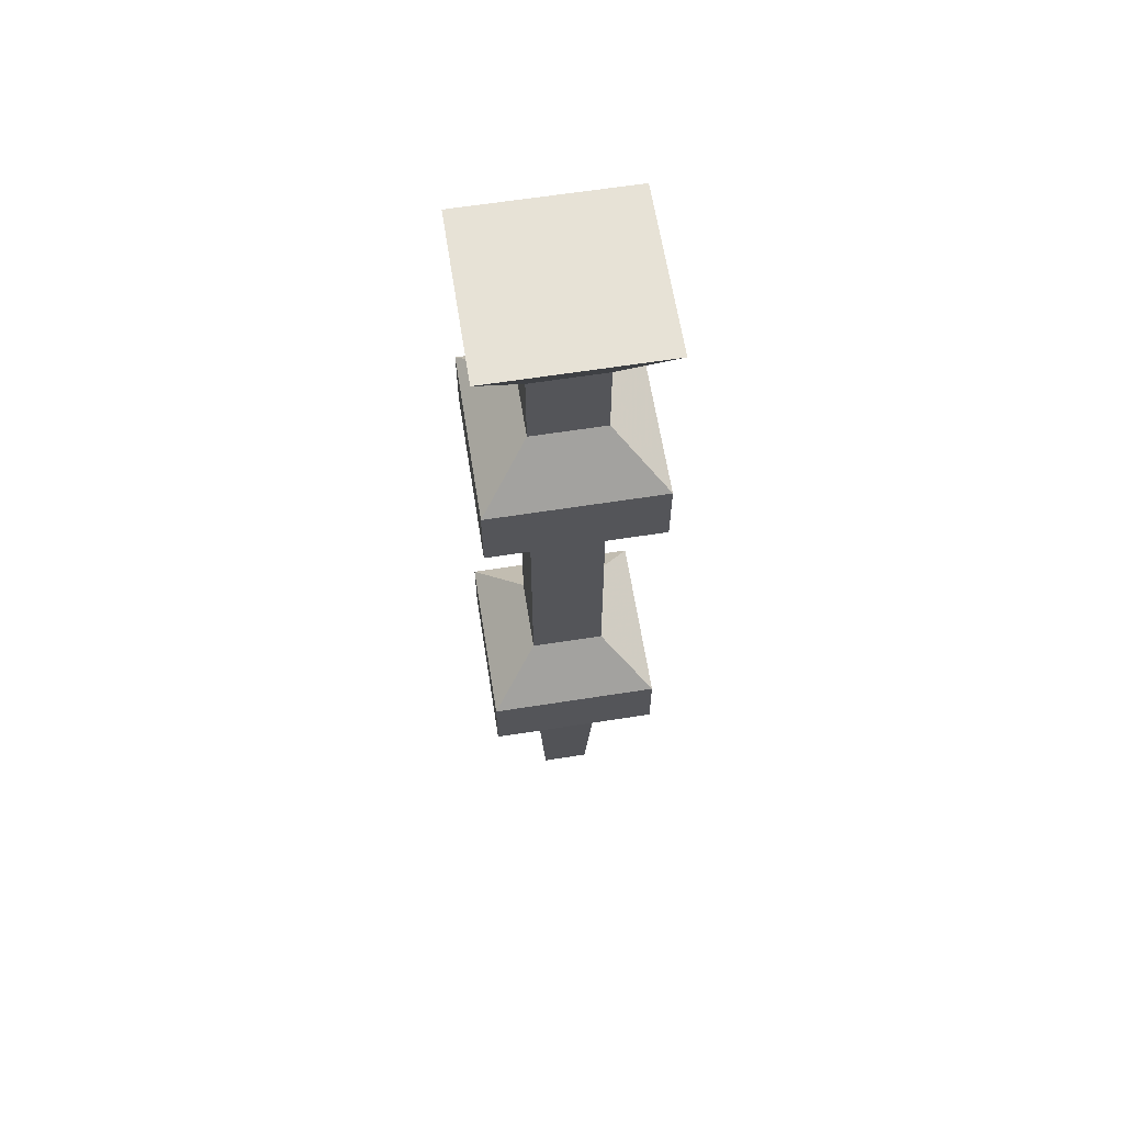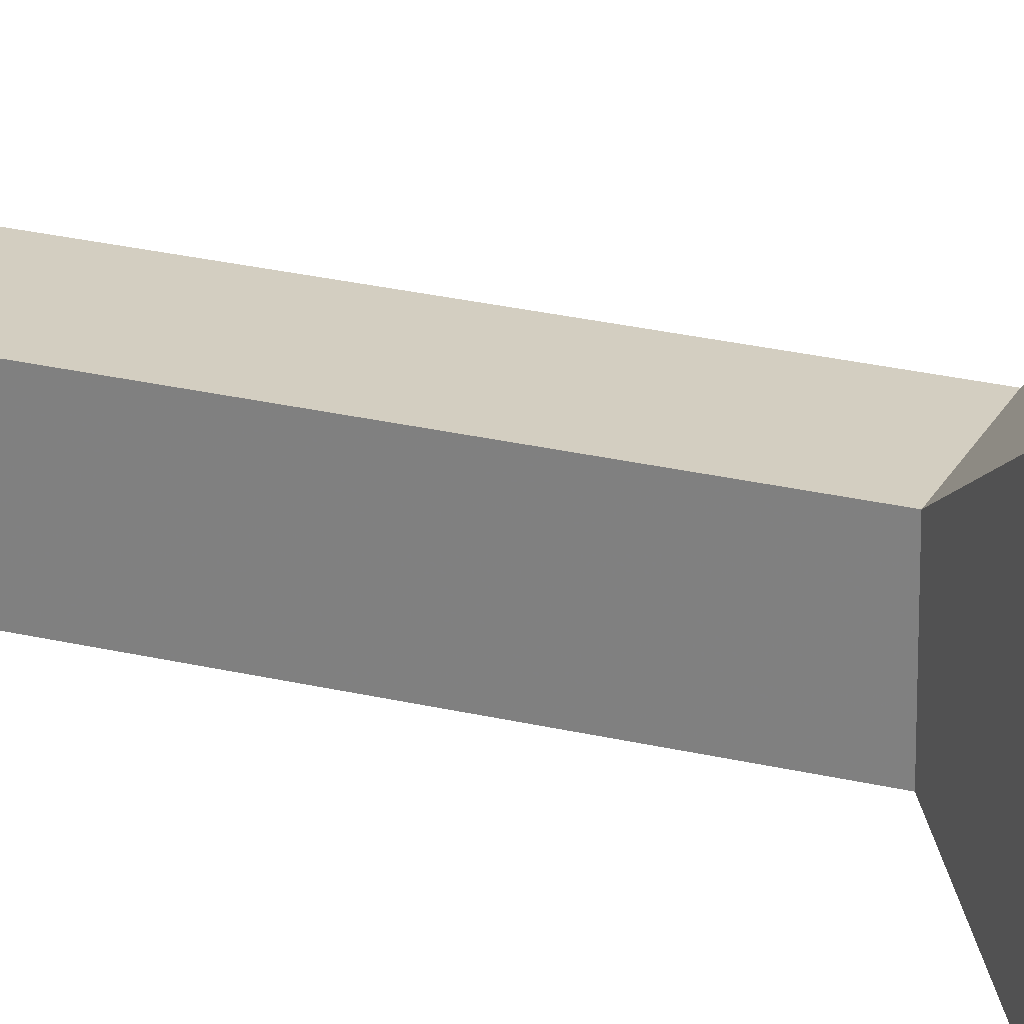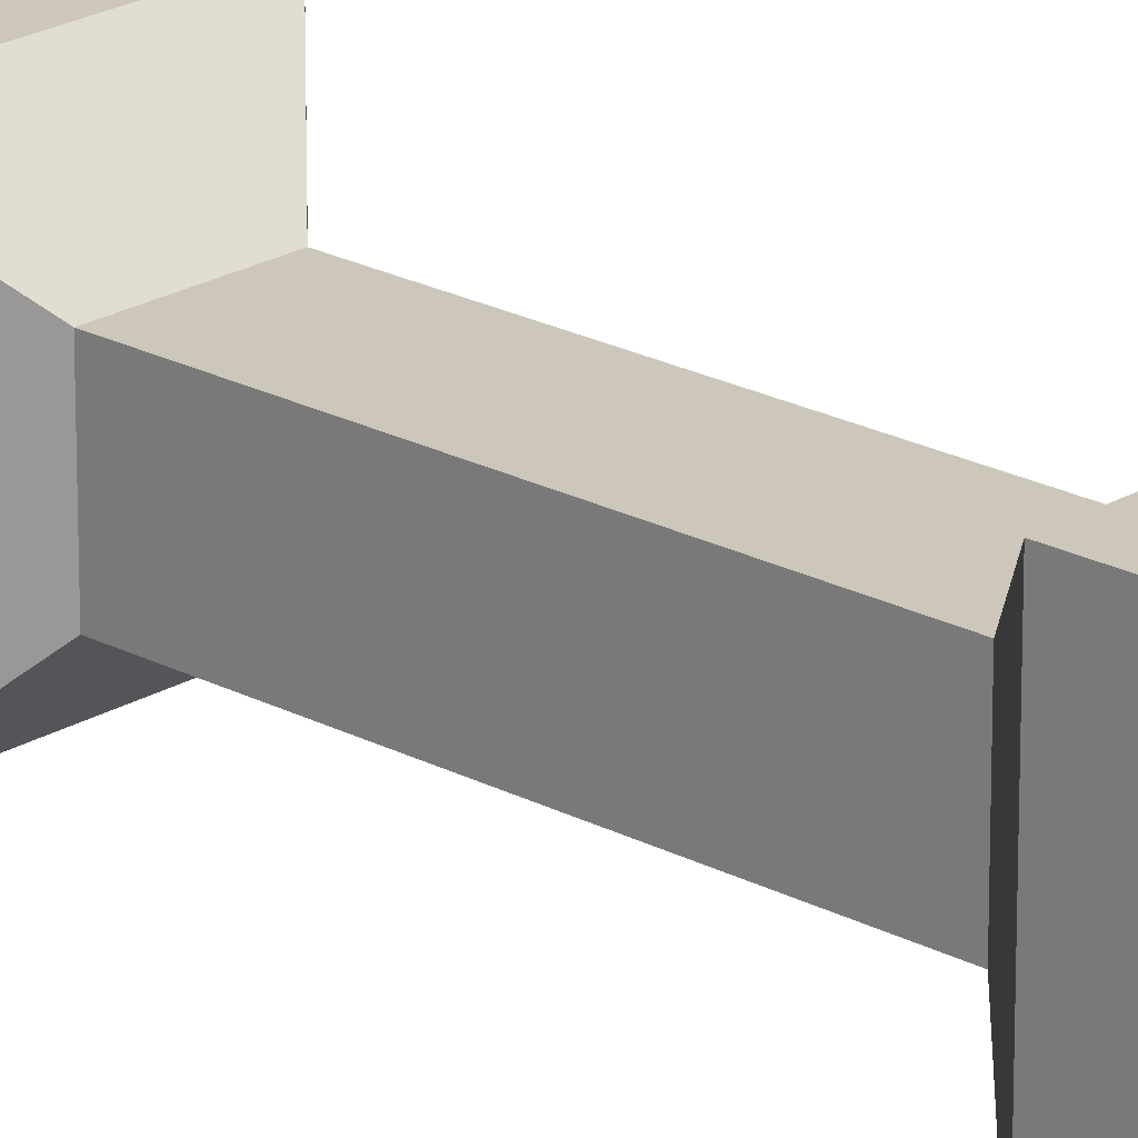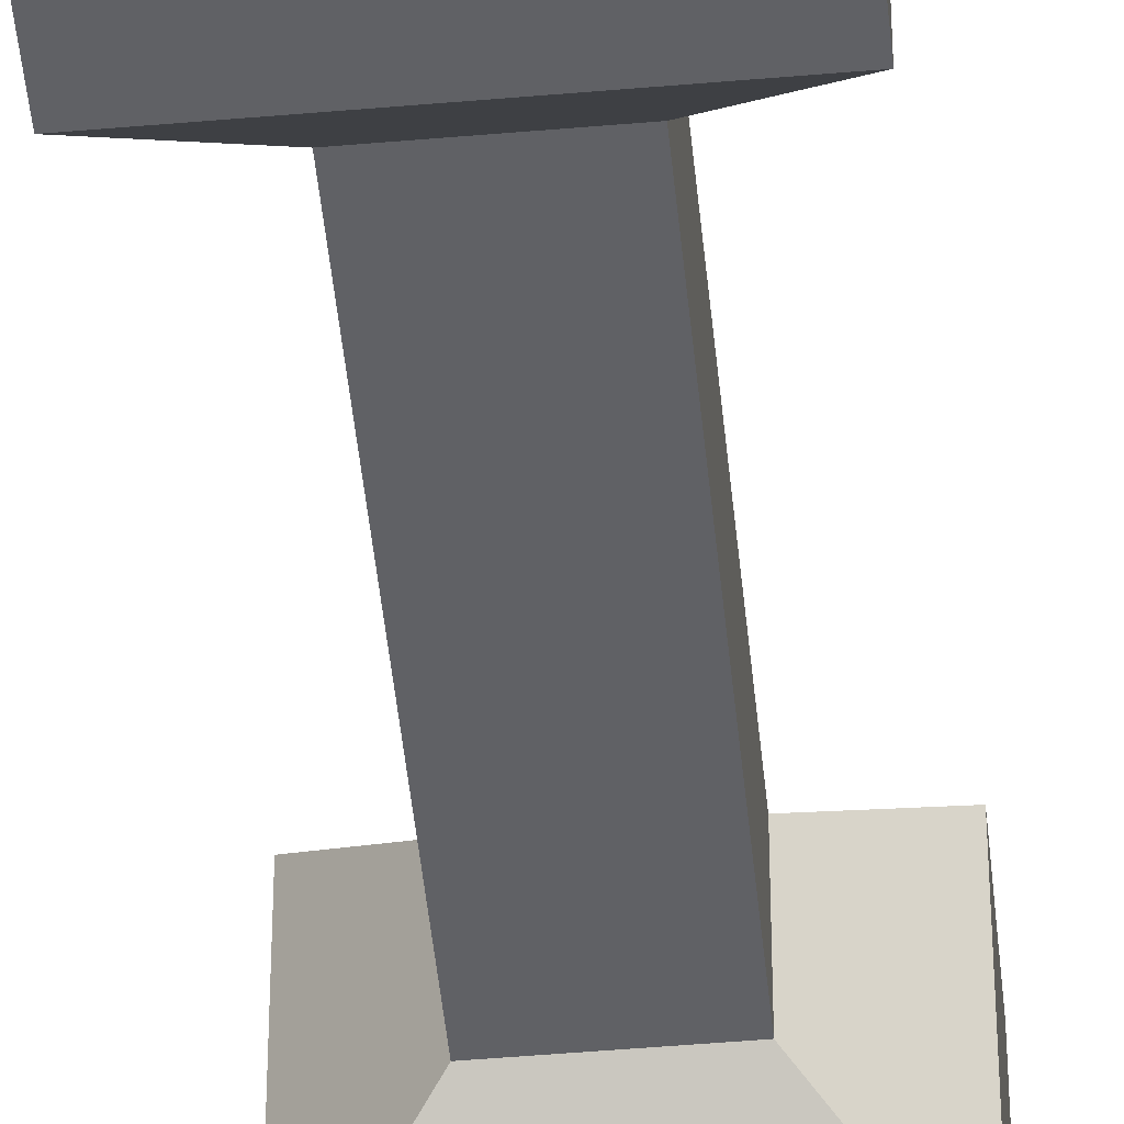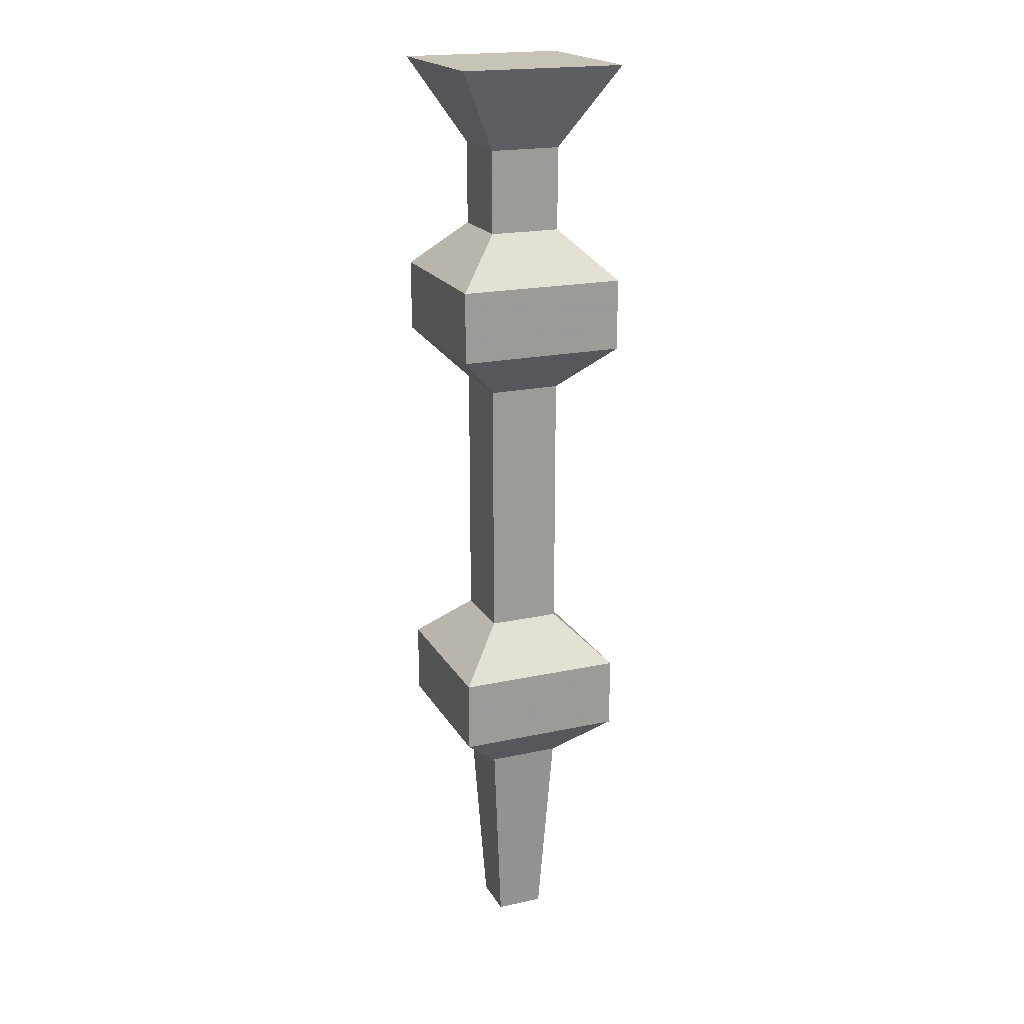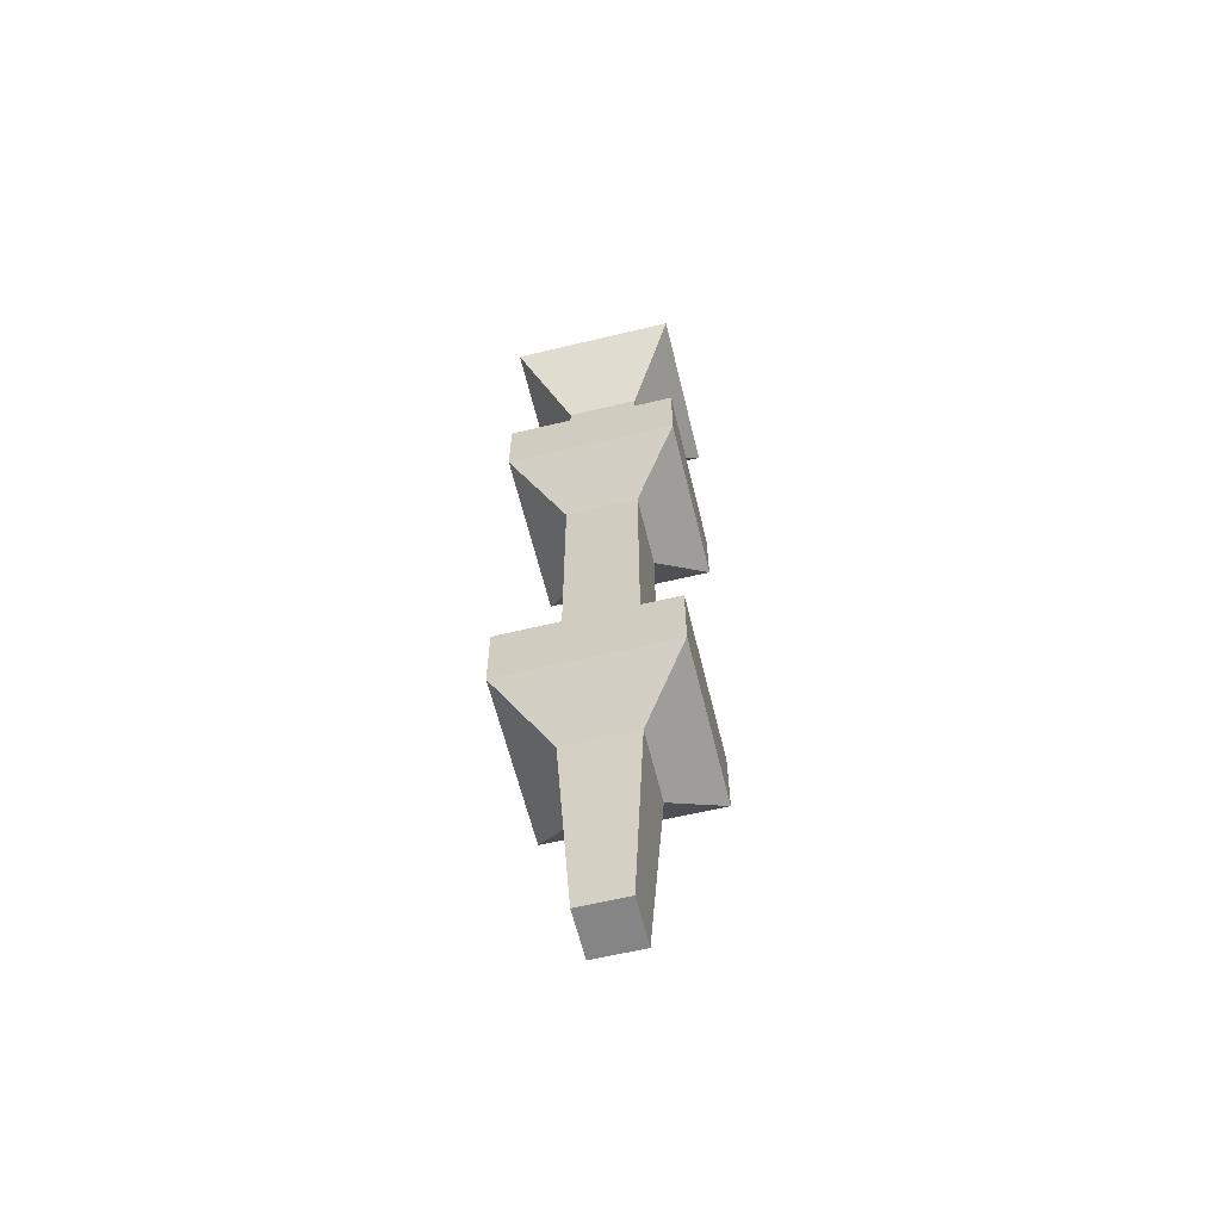
<metadata>
{"format":"obj","ext":"obj","renderer":"f3d","projection":"perspective","resolution":1024,"background":"white","views":[{"elev":63.2,"azim":-99.0,"up":"+Z"},{"elev":25.2,"azim":111.4,"up":"+Y"},{"elev":21.5,"azim":-46.7,"up":"+Y"},{"elev":-47.8,"azim":5.6,"up":"+Y"},{"elev":19.8,"azim":-111.9,"up":"+Z"},{"elev":-61.8,"azim":103.7,"up":"+Z"}]}
</metadata>
<code>
v -0.25 -0.7344 0.3281
v -0.25 -0.7344 0.3438
v -0.2344 -0.7344 0.3438
v -0.2344 -0.7344 0.3281
v -0.25 -0.7344 0.2969
v -0.25 -0.7344 0.3125
v -0.2344 -0.7344 0.3125
v -0.2344 -0.7344 0.2969
v -0.25 -0.7344 0.2656
v -0.25 -0.7344 0.2812
v -0.2344 -0.7344 0.2812
v -0.2344 -0.7344 0.2656
v -0.25 -0.7344 0.2344
v -0.25 -0.7344 0.25
v -0.2344 -0.7344 0.25
v -0.2344 -0.7344 0.2344
v -0.25 -0.7344 0.2031
v -0.25 -0.7344 0.2188
v -0.2344 -0.7344 0.2188
v -0.2344 -0.7344 0.2031
v -0.2266 -0.7422 -0.05469
v -0.2266 -0.7734 -0.05469
v -0.2578 -0.7734 -0.05469
v -0.2578 -0.7422 -0.05469
v -0.2656 -0.7344 0.07812
v -0.2188 -0.7344 0.07812
v -0.2188 -0.7812 0.07812
v -0.2656 -0.7812 0.07812
v -0.2969 -0.8125 0.1094
v -0.2969 -0.7031 0.1094
v -0.1875 -0.7031 0.1094
v -0.1875 -0.8125 0.1094
v -0.1875 -0.8125 0.1562
v -0.2969 -0.8125 0.1562
v -0.2969 -0.7031 0.1562
v -0.1875 -0.7031 0.1562
v -0.2188 -0.7344 0.1875
v -0.2188 -0.7812 0.1875
v -0.2656 -0.7812 0.1875
v -0.2656 -0.7344 0.1875
v -0.2656 -0.7344 0.3594
v -0.2188 -0.7344 0.3594
v -0.2188 -0.7812 0.3594
v -0.2656 -0.7812 0.3594
v -0.2969 -0.8125 0.3906
v -0.2969 -0.7031 0.3906
v -0.1875 -0.7031 0.3906
v -0.1875 -0.8125 0.3906
v -0.1875 -0.8125 0.4375
v -0.2969 -0.8125 0.4375
v -0.2969 -0.7031 0.4375
v -0.1875 -0.7031 0.4375
v -0.2188 -0.7344 0.4688
v -0.2188 -0.7812 0.4688
v -0.2656 -0.7812 0.4688
v -0.2656 -0.7344 0.4688
v -0.2656 -0.7344 0.5234
v -0.2188 -0.7344 0.5234
v -0.2188 -0.7812 0.5234
v -0.2656 -0.7812 0.5234
v -0.2969 -0.8125 0.5781
v -0.2969 -0.7031 0.5781
v -0.1875 -0.7031 0.5781
v -0.1875 -0.8125 0.5781
v -0.2812 -0.7969 0.5781
v -0.2812 -0.7188 0.5781
v -0.2031 -0.7188 0.5781
v -0.2031 -0.7969 0.5781
f 1 2 3
f 1 3 4
f 5 6 7
f 5 7 8
f 9 10 11
f 9 11 12
f 13 14 15
f 13 15 16
f 17 18 19
f 17 19 20
f 21 22 23
f 21 23 24
f 65 68 66
f 66 68 67
f 21 24 25
f 21 25 26
f 21 26 22
f 22 26 27
f 22 27 23
f 23 27 28
f 23 28 24
f 24 28 25
f 29 32 33
f 29 33 34
f 29 34 30
f 30 34 35
f 30 35 31
f 31 35 36
f 31 36 32
f 32 36 33
f 45 48 49
f 45 49 50
f 45 50 46
f 46 50 51
f 46 51 47
f 47 51 52
f 47 52 48
f 48 52 49
f 53 56 57
f 53 57 58
f 53 58 54
f 54 58 59
f 54 59 55
f 55 59 60
f 55 60 56
f 56 60 57
f 25 28 29
f 25 29 30
f 25 30 26
f 26 30 31
f 26 31 27
f 27 31 32
f 27 32 28
f 28 32 29
f 33 36 37
f 33 37 38
f 33 38 34
f 34 38 39
f 34 39 35
f 35 39 40
f 35 40 36
f 36 40 37
f 37 40 41
f 37 41 42
f 37 42 38
f 38 42 43
f 38 43 39
f 39 43 44
f 39 44 40
f 40 44 41
f 41 44 45
f 41 45 46
f 41 46 42
f 42 46 47
f 42 47 43
f 43 47 48
f 43 48 44
f 44 48 45
f 49 52 53
f 49 53 54
f 49 54 50
f 50 54 55
f 50 55 51
f 51 55 56
f 51 56 52
f 52 56 53
f 57 60 61
f 57 61 62
f 57 62 58
f 58 62 63
f 58 63 59
f 59 63 64
f 59 64 60
f 60 64 61
f 61 64 65
f 61 65 62
f 62 65 66
f 62 66 67
f 62 67 63
f 63 67 64
f 64 67 68
f 64 68 65

</code>
